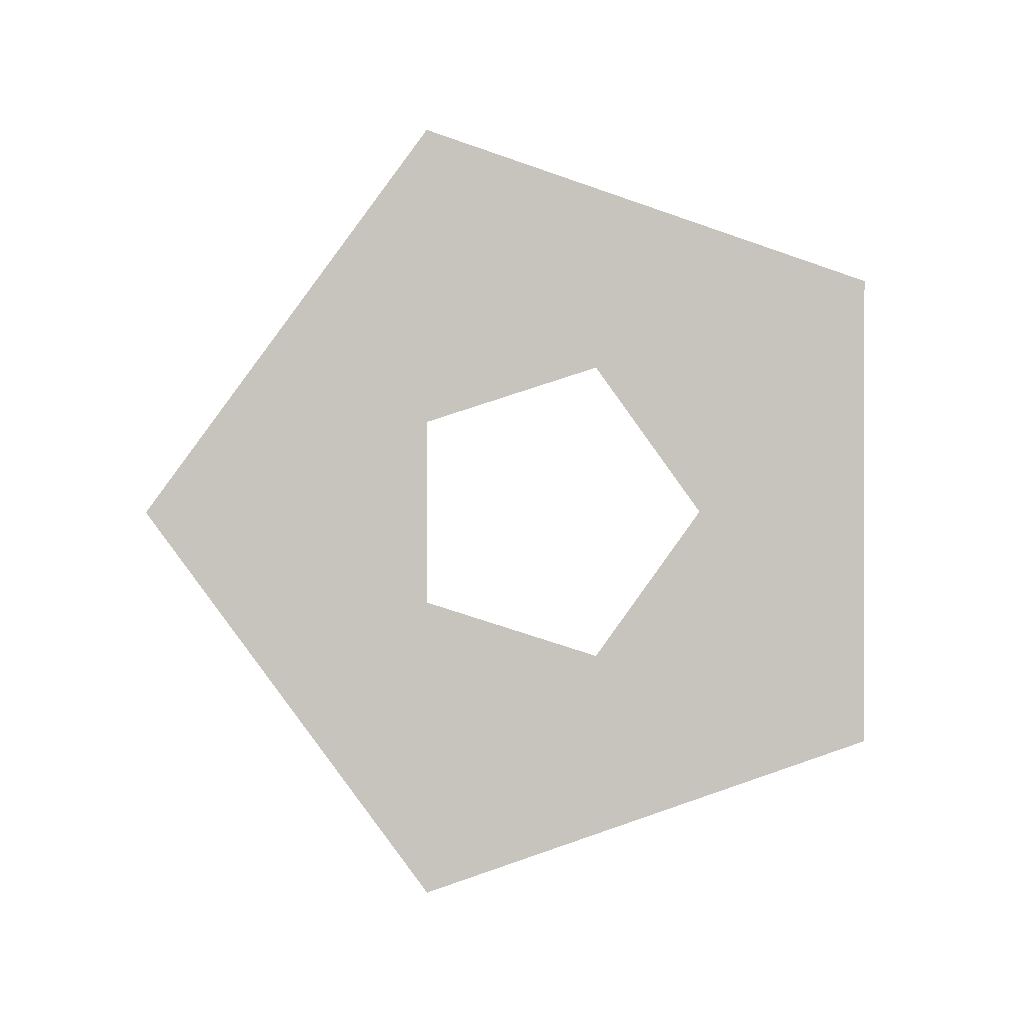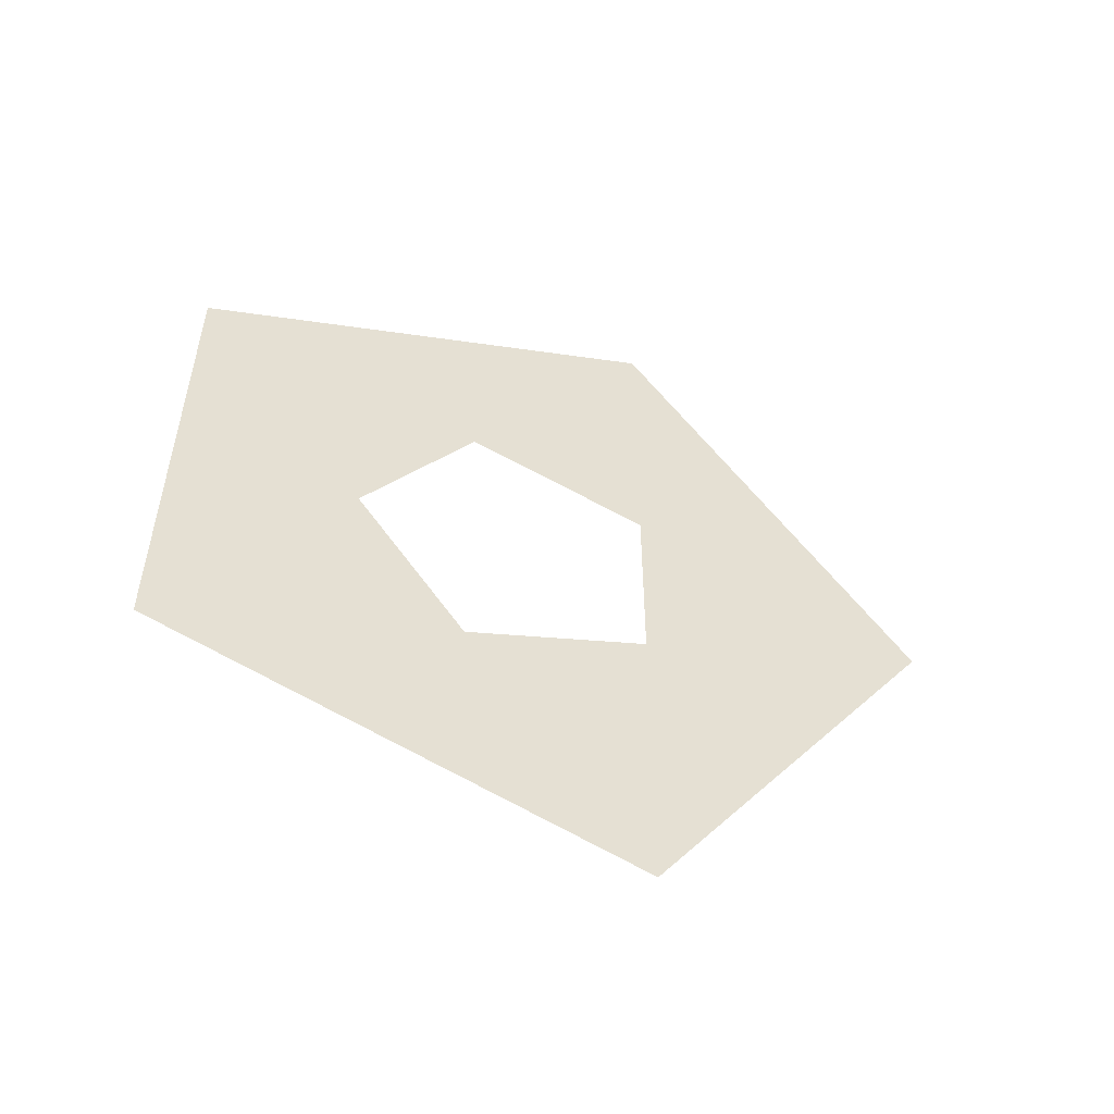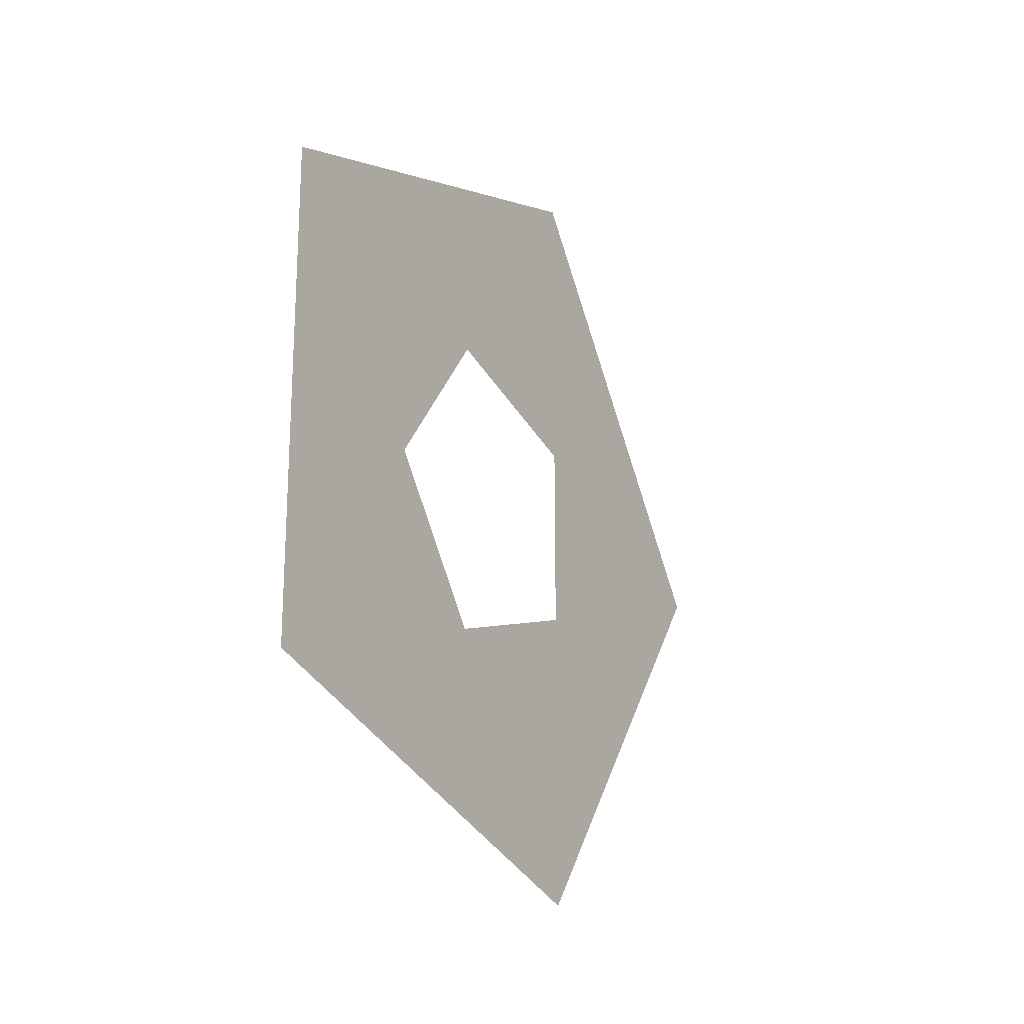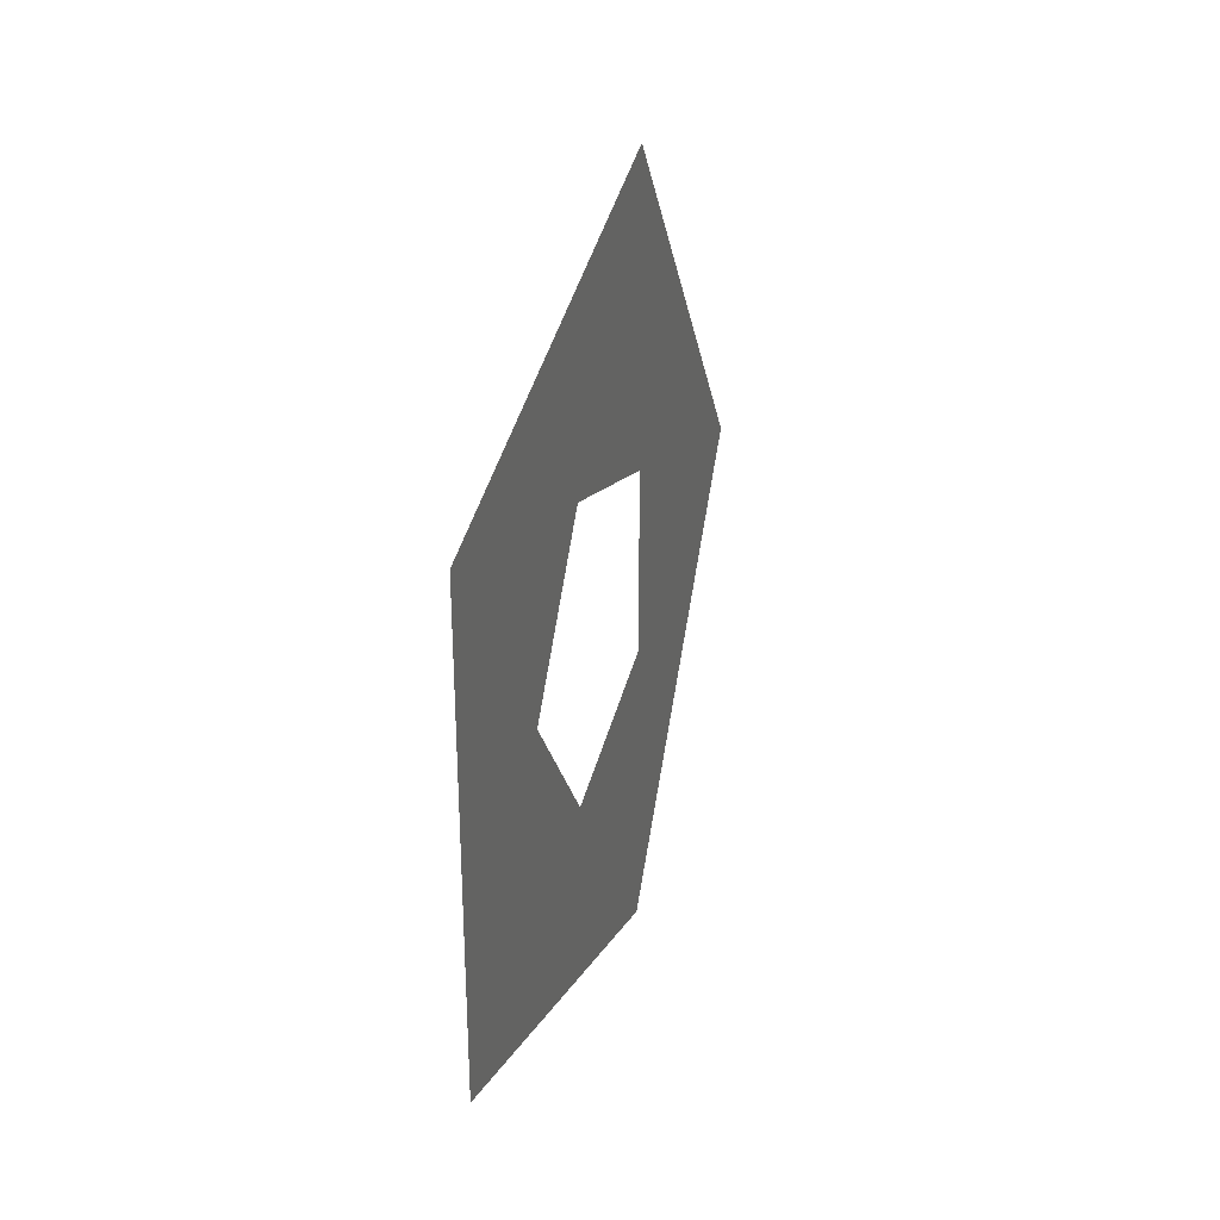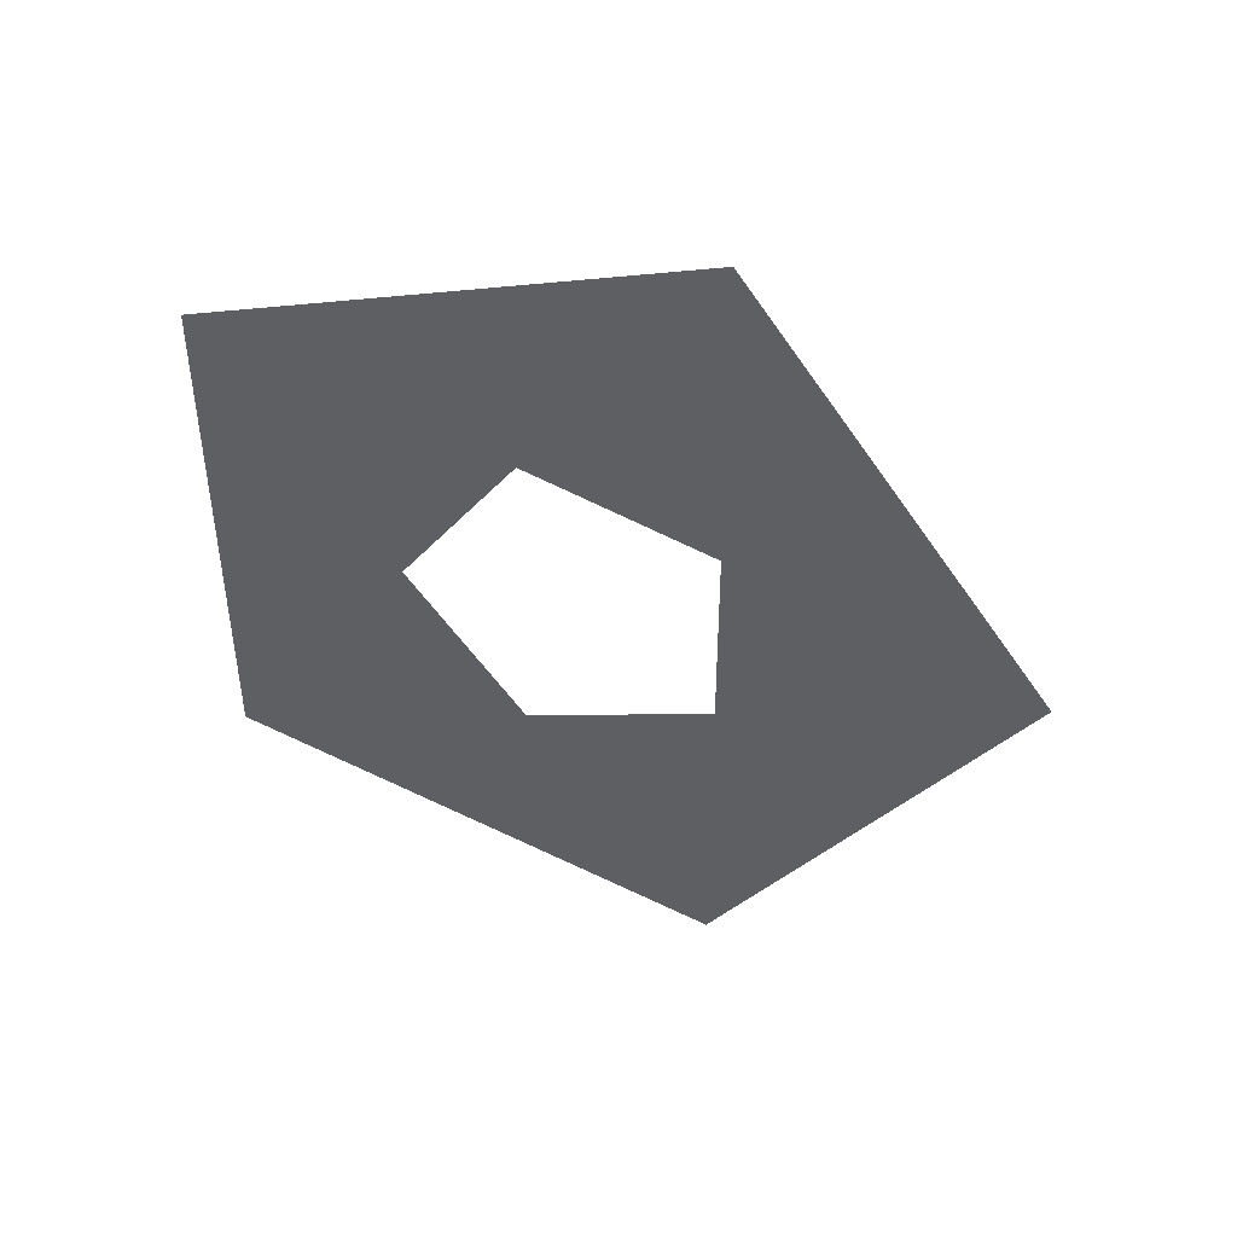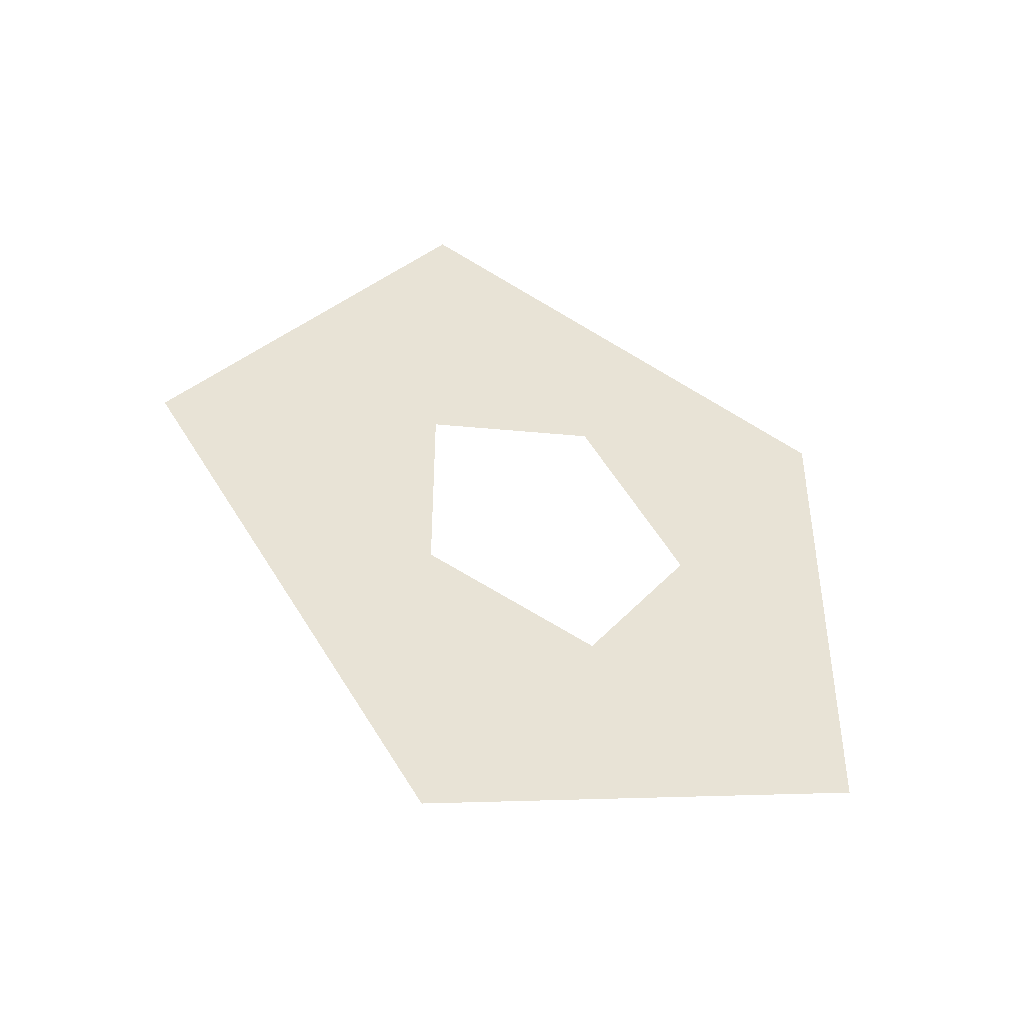
<metadata>
{"format":"obj","ext":"obj","renderer":"f3d","projection":"perspective","resolution":1024,"background":"white","views":[{"elev":0.7,"azim":-96.3,"up":"+Z"},{"elev":-52.8,"azim":69.7,"up":"+Z"},{"elev":-20.7,"azim":31.5,"up":"+Z"},{"elev":30.5,"azim":17.2,"up":"+Z"},{"elev":45.2,"azim":106.9,"up":"+Z"},{"elev":-43.7,"azim":-114.5,"up":"+Z"}]}
</metadata>
<code>
o Cube
v 0 0.309 -0.9511
v 0 -0.809 -0.5878
v 0 0.309 0.9511
v 0 -0.809 0.5878
v 0 1 0
v 0 0.309 -0.2255
v 0 0.309 0.2246
v 0 -0.1171 0.363
v 0 0.309 0.2246
v 0 -0.1171 -0.363
v 0 0.309 -0.2255
v 0 -0.3817 0
v 0 -0.1171 0.363
v 0 -0.1171 -0.363
v 0 -0.3817 0
f 2 14 15
f 8 4 15
f 3 8 9
f 9 5 3
f 3 4 8
f 15 4 2
f 2 1 14
f 11 1 5
f 5 7 6
f 1 11 14
l 7 3
l 13 3
l 1 6
l 2 10
l 10 11
l 2 12
l 12 13

</code>
